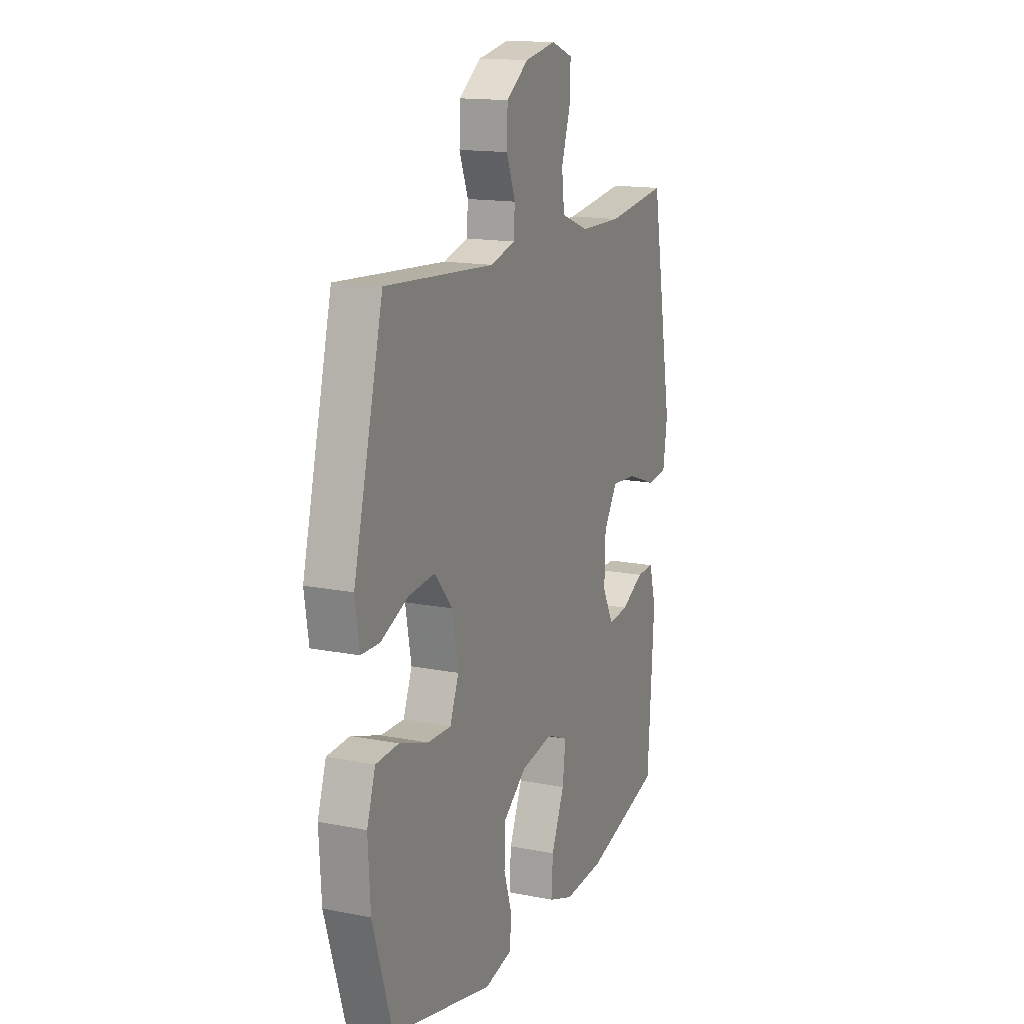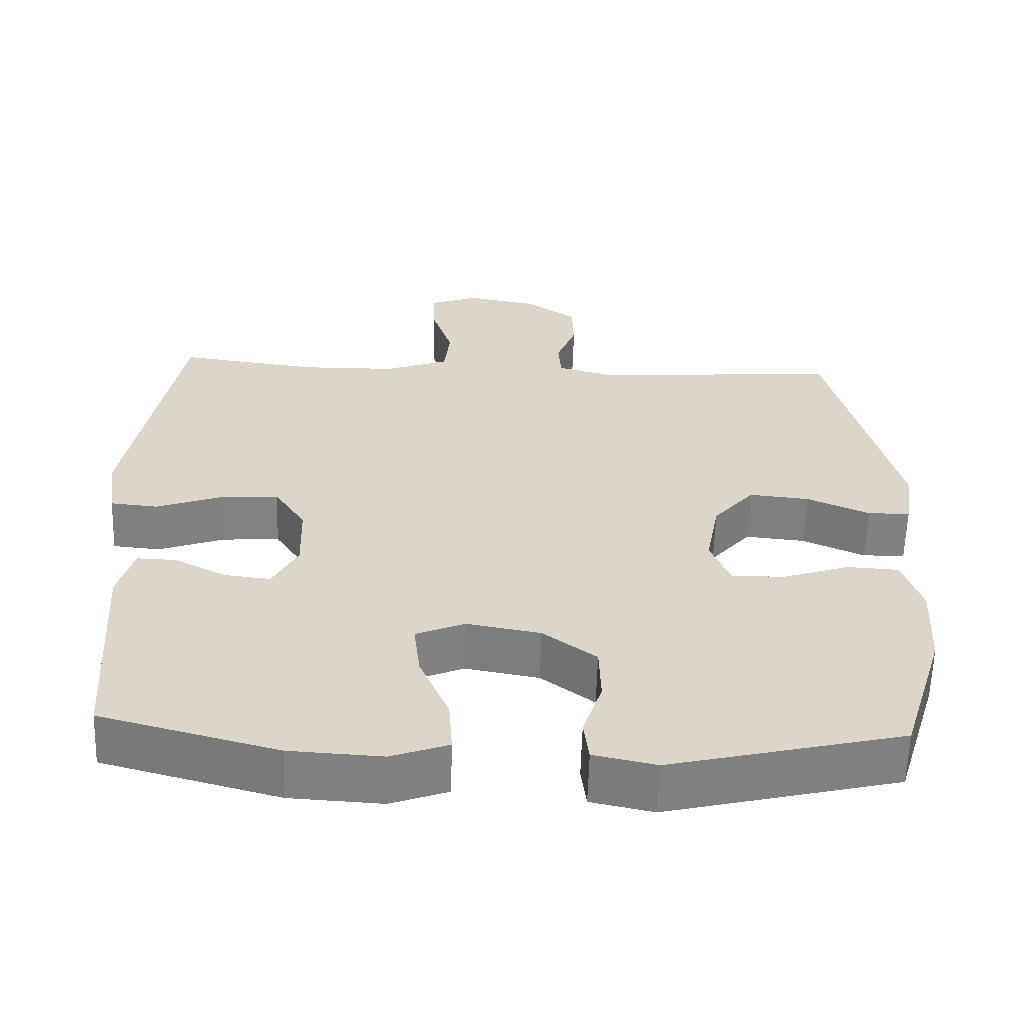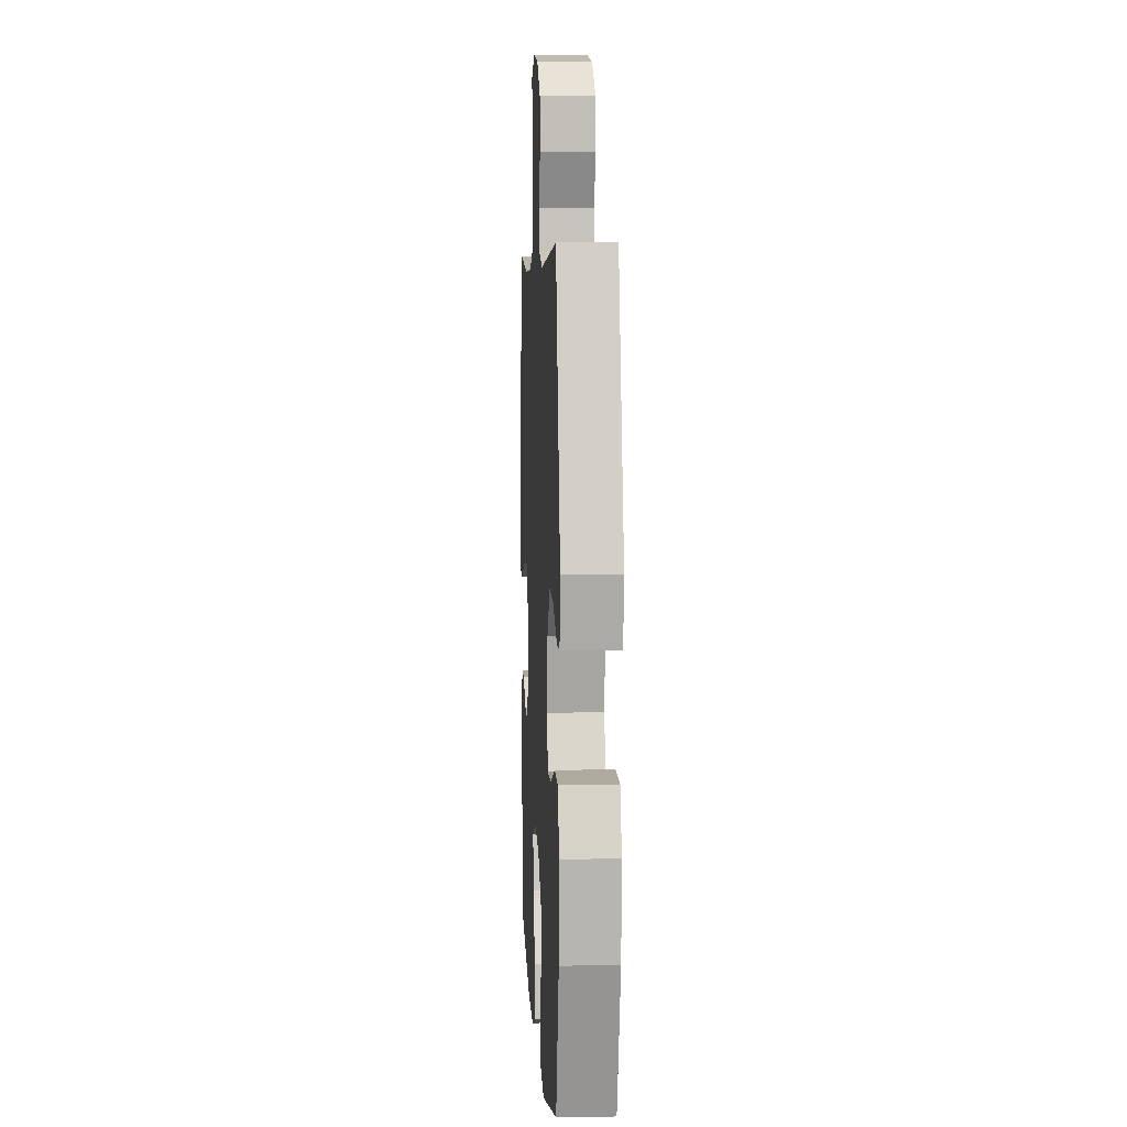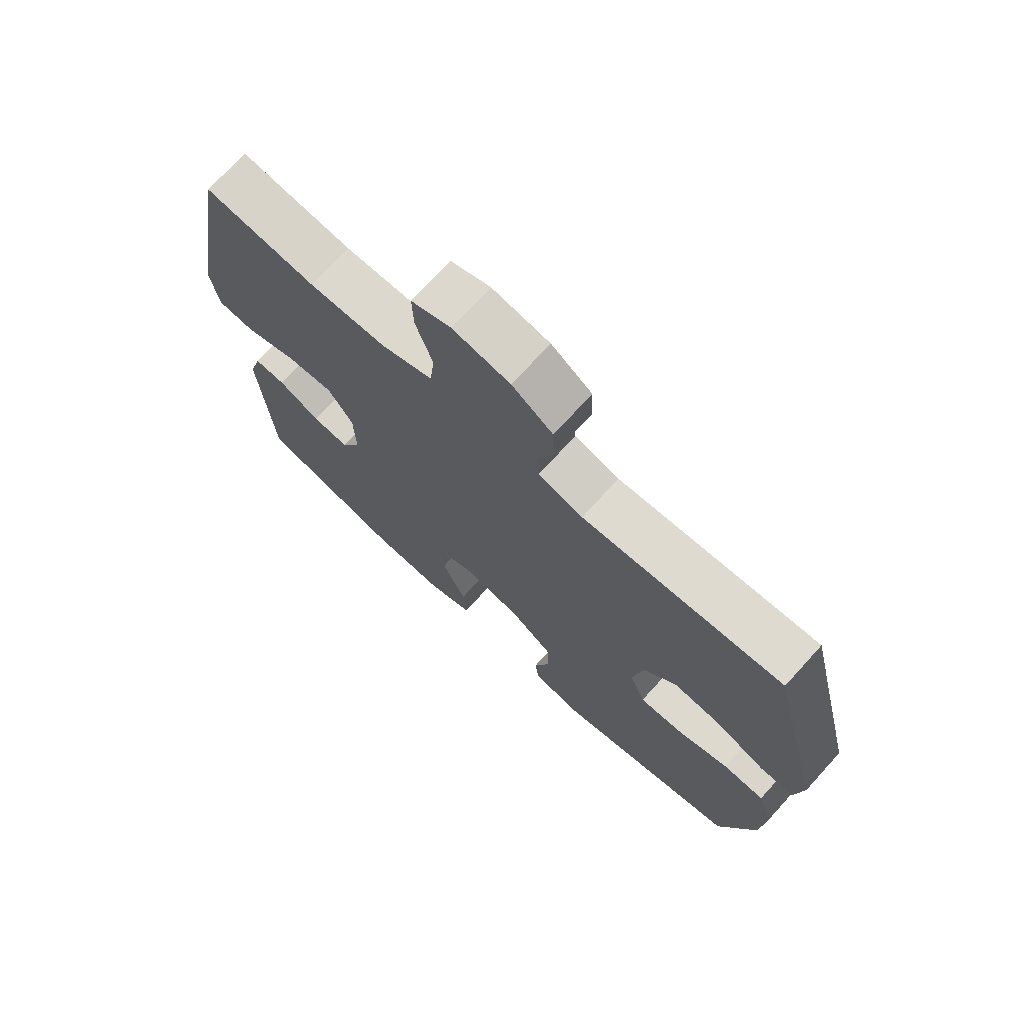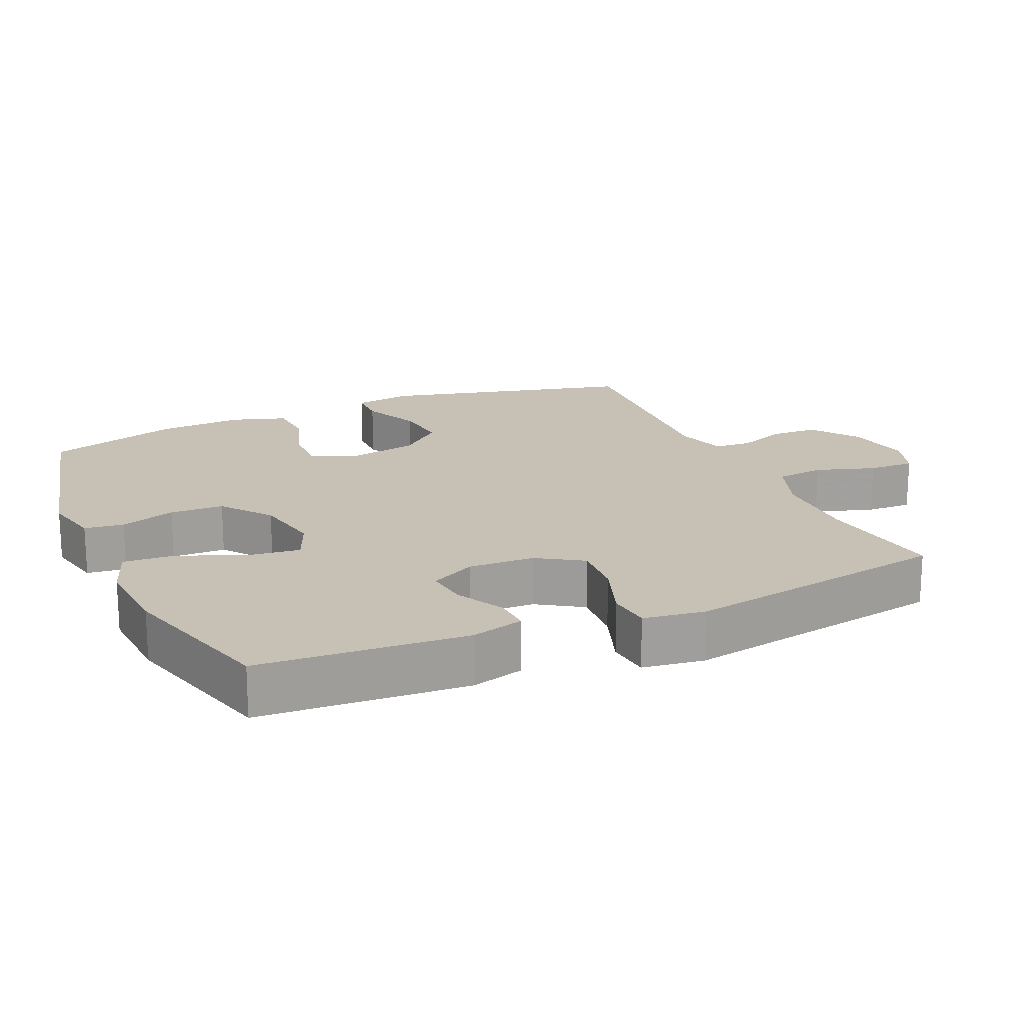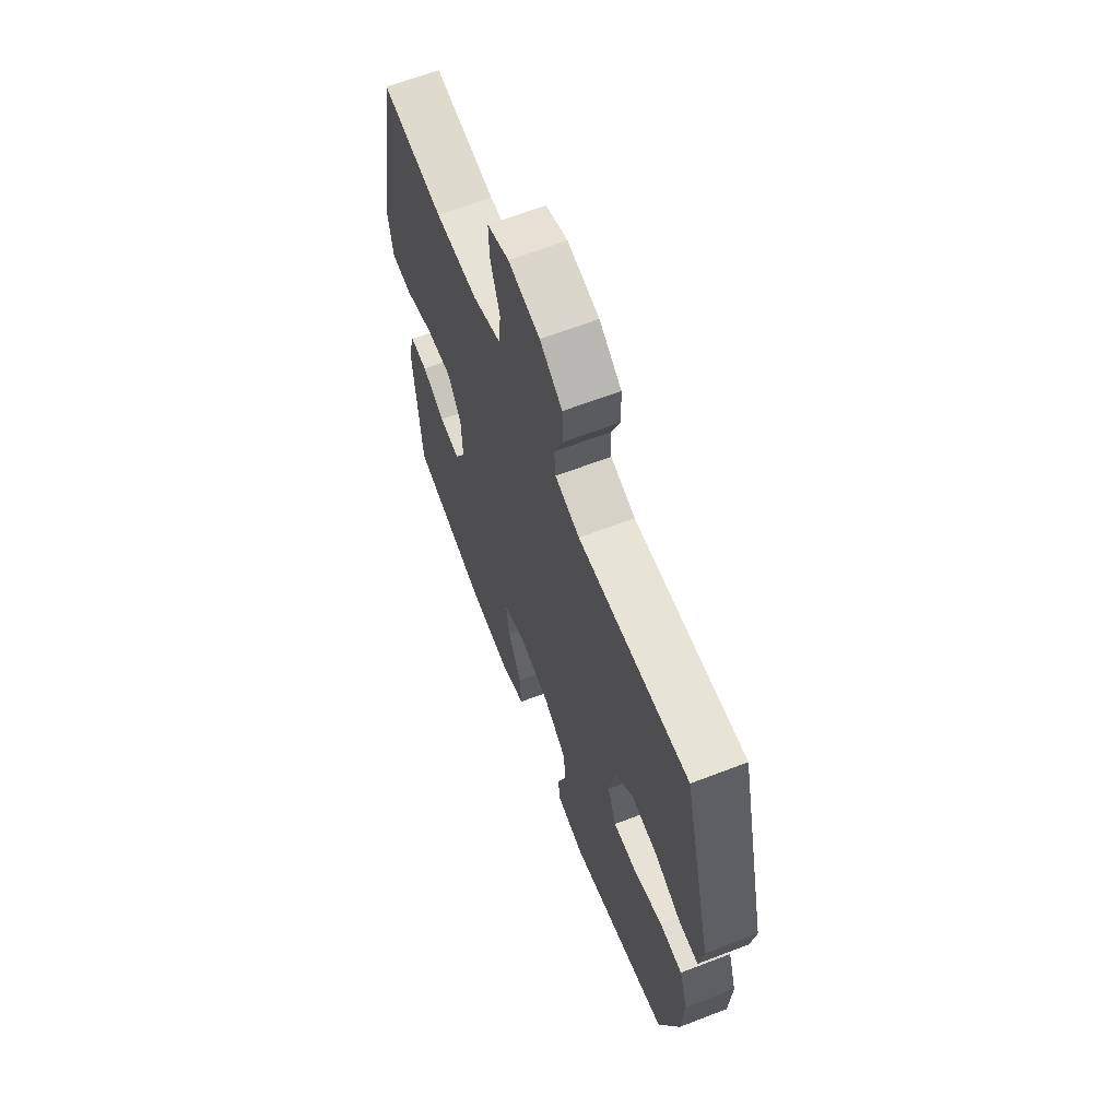
<metadata>
{"format":"obj","ext":"obj","renderer":"f3d","projection":"perspective","resolution":1024,"background":"white","views":[{"elev":15.2,"azim":112.8,"up":"+Z"},{"elev":-60.4,"azim":-1.7,"up":"+Z"},{"elev":5.9,"azim":86.9,"up":"+Z"},{"elev":72.5,"azim":42.3,"up":"+Z"},{"elev":18.5,"azim":-114.1,"up":"+Y"},{"elev":64.6,"azim":68.8,"up":"+Z"}]}
</metadata>
<code>
v 0.5 0.07 0.5
v 0.591 0.07 0.138
v 0.578 0.07 0.053
v 0.521 0.07 0.052
v 0.437 0.07 0.089
v 0.356 0.07 0.097
v 0.301 0.07 0.033
v 0.283 0.07 -0.064
v 0.31 0.07 -0.132
v 0.382 0.07 -0.13
v 0.471 0.07 -0.1
v 0.541 0.07 -0.104
v 0.567 0.07 -0.183
v 0.56 0.07 -0.306
v 0.5 0.07 -0.5
v 0.188 0.07 -0.575
v 0.104 0.07 -0.557
v 0.097 0.07 -0.5
v 0.123 0.07 -0.42
v 0.121 0.07 -0.342
v 0.049 0.07 -0.288
v -0.05 0.07 -0.27
v -0.116 0.07 -0.298
v -0.107 0.07 -0.374
v -0.067 0.07 -0.468
v -0.062 0.07 -0.543
v -0.139 0.07 -0.571
v -0.263 0.07 -0.564
v -0.5 0.07 -0.5
v -0.52 0.07 -0.201
v -0.499 0.07 -0.125
v -0.446 0.07 -0.127
v -0.376 0.07 -0.163
v -0.314 0.07 -0.17
v -0.28 0.07 -0.105
v -0.283 0.07 -0.009
v -0.325 0.07 0.056
v -0.403 0.07 0.05
v -0.492 0.07 0.018
v -0.555 0.07 0.024
v -0.568 0.07 0.113
v -0.5 0.07 0.5
v -0.313 0.07 0.475
v -0.184 0.07 0.477
v -0.098 0.07 0.509
v -0.09 0.07 0.579
v -0.118 0.07 0.665
v -0.12 0.07 0.732
v -0.054 0.07 0.756
v 0.042 0.07 0.738
v 0.11 0.07 0.69
v 0.112 0.07 0.621
v 0.085 0.07 0.551
v 0.089 0.07 0.497
v 0.164 0.07 0.476
v 0.5 0 0.5
v 0.591 0 0.138
v 0.578 0 0.053
v 0.521 0 0.052
v 0.437 0 0.089
v 0.356 0 0.097
v 0.301 0 0.033
v 0.283 0 -0.064
v 0.31 0 -0.132
v 0.382 0 -0.13
v 0.471 0 -0.1
v 0.541 0 -0.104
v 0.567 0 -0.183
v 0.56 0 -0.306
v 0.5 0 -0.5
v 0.188 0 -0.575
v 0.104 0 -0.557
v 0.097 0 -0.5
v 0.123 0 -0.42
v 0.121 0 -0.342
v 0.049 0 -0.288
v -0.05 0 -0.27
v -0.116 0 -0.298
v -0.107 0 -0.374
v -0.067 0 -0.468
v -0.062 0 -0.543
v -0.139 0 -0.571
v -0.263 0 -0.564
v -0.5 0 -0.5
v -0.52 0 -0.201
v -0.499 0 -0.125
v -0.446 0 -0.127
v -0.376 0 -0.163
v -0.314 0 -0.17
v -0.28 0 -0.105
v -0.283 0 -0.009
v -0.325 0 0.056
v -0.403 0 0.05
v -0.492 0 0.018
v -0.555 0 0.024
v -0.568 0 0.113
v -0.5 0 0.5
v -0.313 0 0.475
v -0.184 0 0.477
v -0.098 0 0.509
v -0.09 0 0.579
v -0.118 0 0.665
v -0.12 0 0.732
v -0.054 0 0.756
v 0.042 0 0.738
v 0.11 0 0.69
v 0.112 0 0.621
v 0.085 0 0.551
v 0.089 0 0.497
v 0.164 0 0.476
f 51 52 53
f 50 51 53
f 49 50 53
f 48 49 53
f 47 48 53
f 46 47 53
f 45 46 53 54
f 44 45 54 55
f 41 42 43
f 40 41 43
f 39 40 43
f 38 39 43
f 43 44 55
f 38 43 55
f 37 38 55
f 31 32 33
f 30 31 33
f 29 30 33
f 28 29 33
f 27 28 33
f 26 27 33
f 25 26 33
f 24 25 33
f 23 24 33 34
f 22 23 34 35
f 17 18 19
f 16 17 19
f 15 16 19
f 14 15 19
f 13 14 19
f 12 13 19
f 11 12 19
f 10 11 19
f 9 10 19 20
f 8 9 20 21
f 3 4 5
f 2 3 5
f 1 2 5
f 55 1 5
f 55 5 6
f 55 6 7
f 37 55 7
f 36 37 7
f 22 35 36
f 21 22 36
f 8 21 36
f 7 8 36
f 108 107 106
f 108 106 105
f 108 105 104
f 108 104 103
f 108 103 102
f 108 102 101
f 109 108 101 100
f 110 109 100 99
f 98 97 96
f 98 96 95
f 98 95 94
f 98 94 93
f 110 99 98
f 110 98 93
f 110 93 92
f 88 87 86
f 88 86 85
f 88 85 84
f 88 84 83
f 88 83 82
f 88 82 81
f 88 81 80
f 88 80 79
f 89 88 79 78
f 90 89 78 77
f 74 73 72
f 74 72 71
f 74 71 70
f 74 70 69
f 74 69 68
f 74 68 67
f 74 67 66
f 74 66 65
f 75 74 65 64
f 76 75 64 63
f 60 59 58
f 60 58 57
f 60 57 56
f 60 56 110
f 61 60 110
f 62 61 110
f 62 110 92
f 62 92 91
f 91 90 77
f 91 77 76
f 91 76 63
f 91 63 62
f 1 56 57 2
f 2 57 58 3
f 3 58 59 4
f 4 59 60 5
f 5 60 61 6
f 6 61 62 7
f 7 62 63 8
f 8 63 64 9
f 9 64 65 10
f 10 65 66 11
f 11 66 67 12
f 12 67 68 13
f 13 68 69 14
f 14 69 70 15
f 15 70 71 16
f 16 71 72 17
f 17 72 73 18
f 18 73 74 19
f 19 74 75 20
f 20 75 76 21
f 21 76 77 22
f 22 77 78 23
f 23 78 79 24
f 24 79 80 25
f 25 80 81 26
f 26 81 82 27
f 27 82 83 28
f 28 83 84 29
f 29 84 85 30
f 30 85 86 31
f 31 86 87 32
f 32 87 88 33
f 33 88 89 34
f 34 89 90 35
f 35 90 91 36
f 36 91 92 37
f 37 92 93 38
f 38 93 94 39
f 39 94 95 40
f 40 95 96 41
f 41 96 97 42
f 42 97 98 43
f 43 98 99 44
f 44 99 100 45
f 45 100 101 46
f 46 101 102 47
f 47 102 103 48
f 48 103 104 49
f 49 104 105 50
f 50 105 106 51
f 51 106 107 52
f 52 107 108 53
f 53 108 109 54
f 54 109 110 55
f 55 110 56 1

</code>
